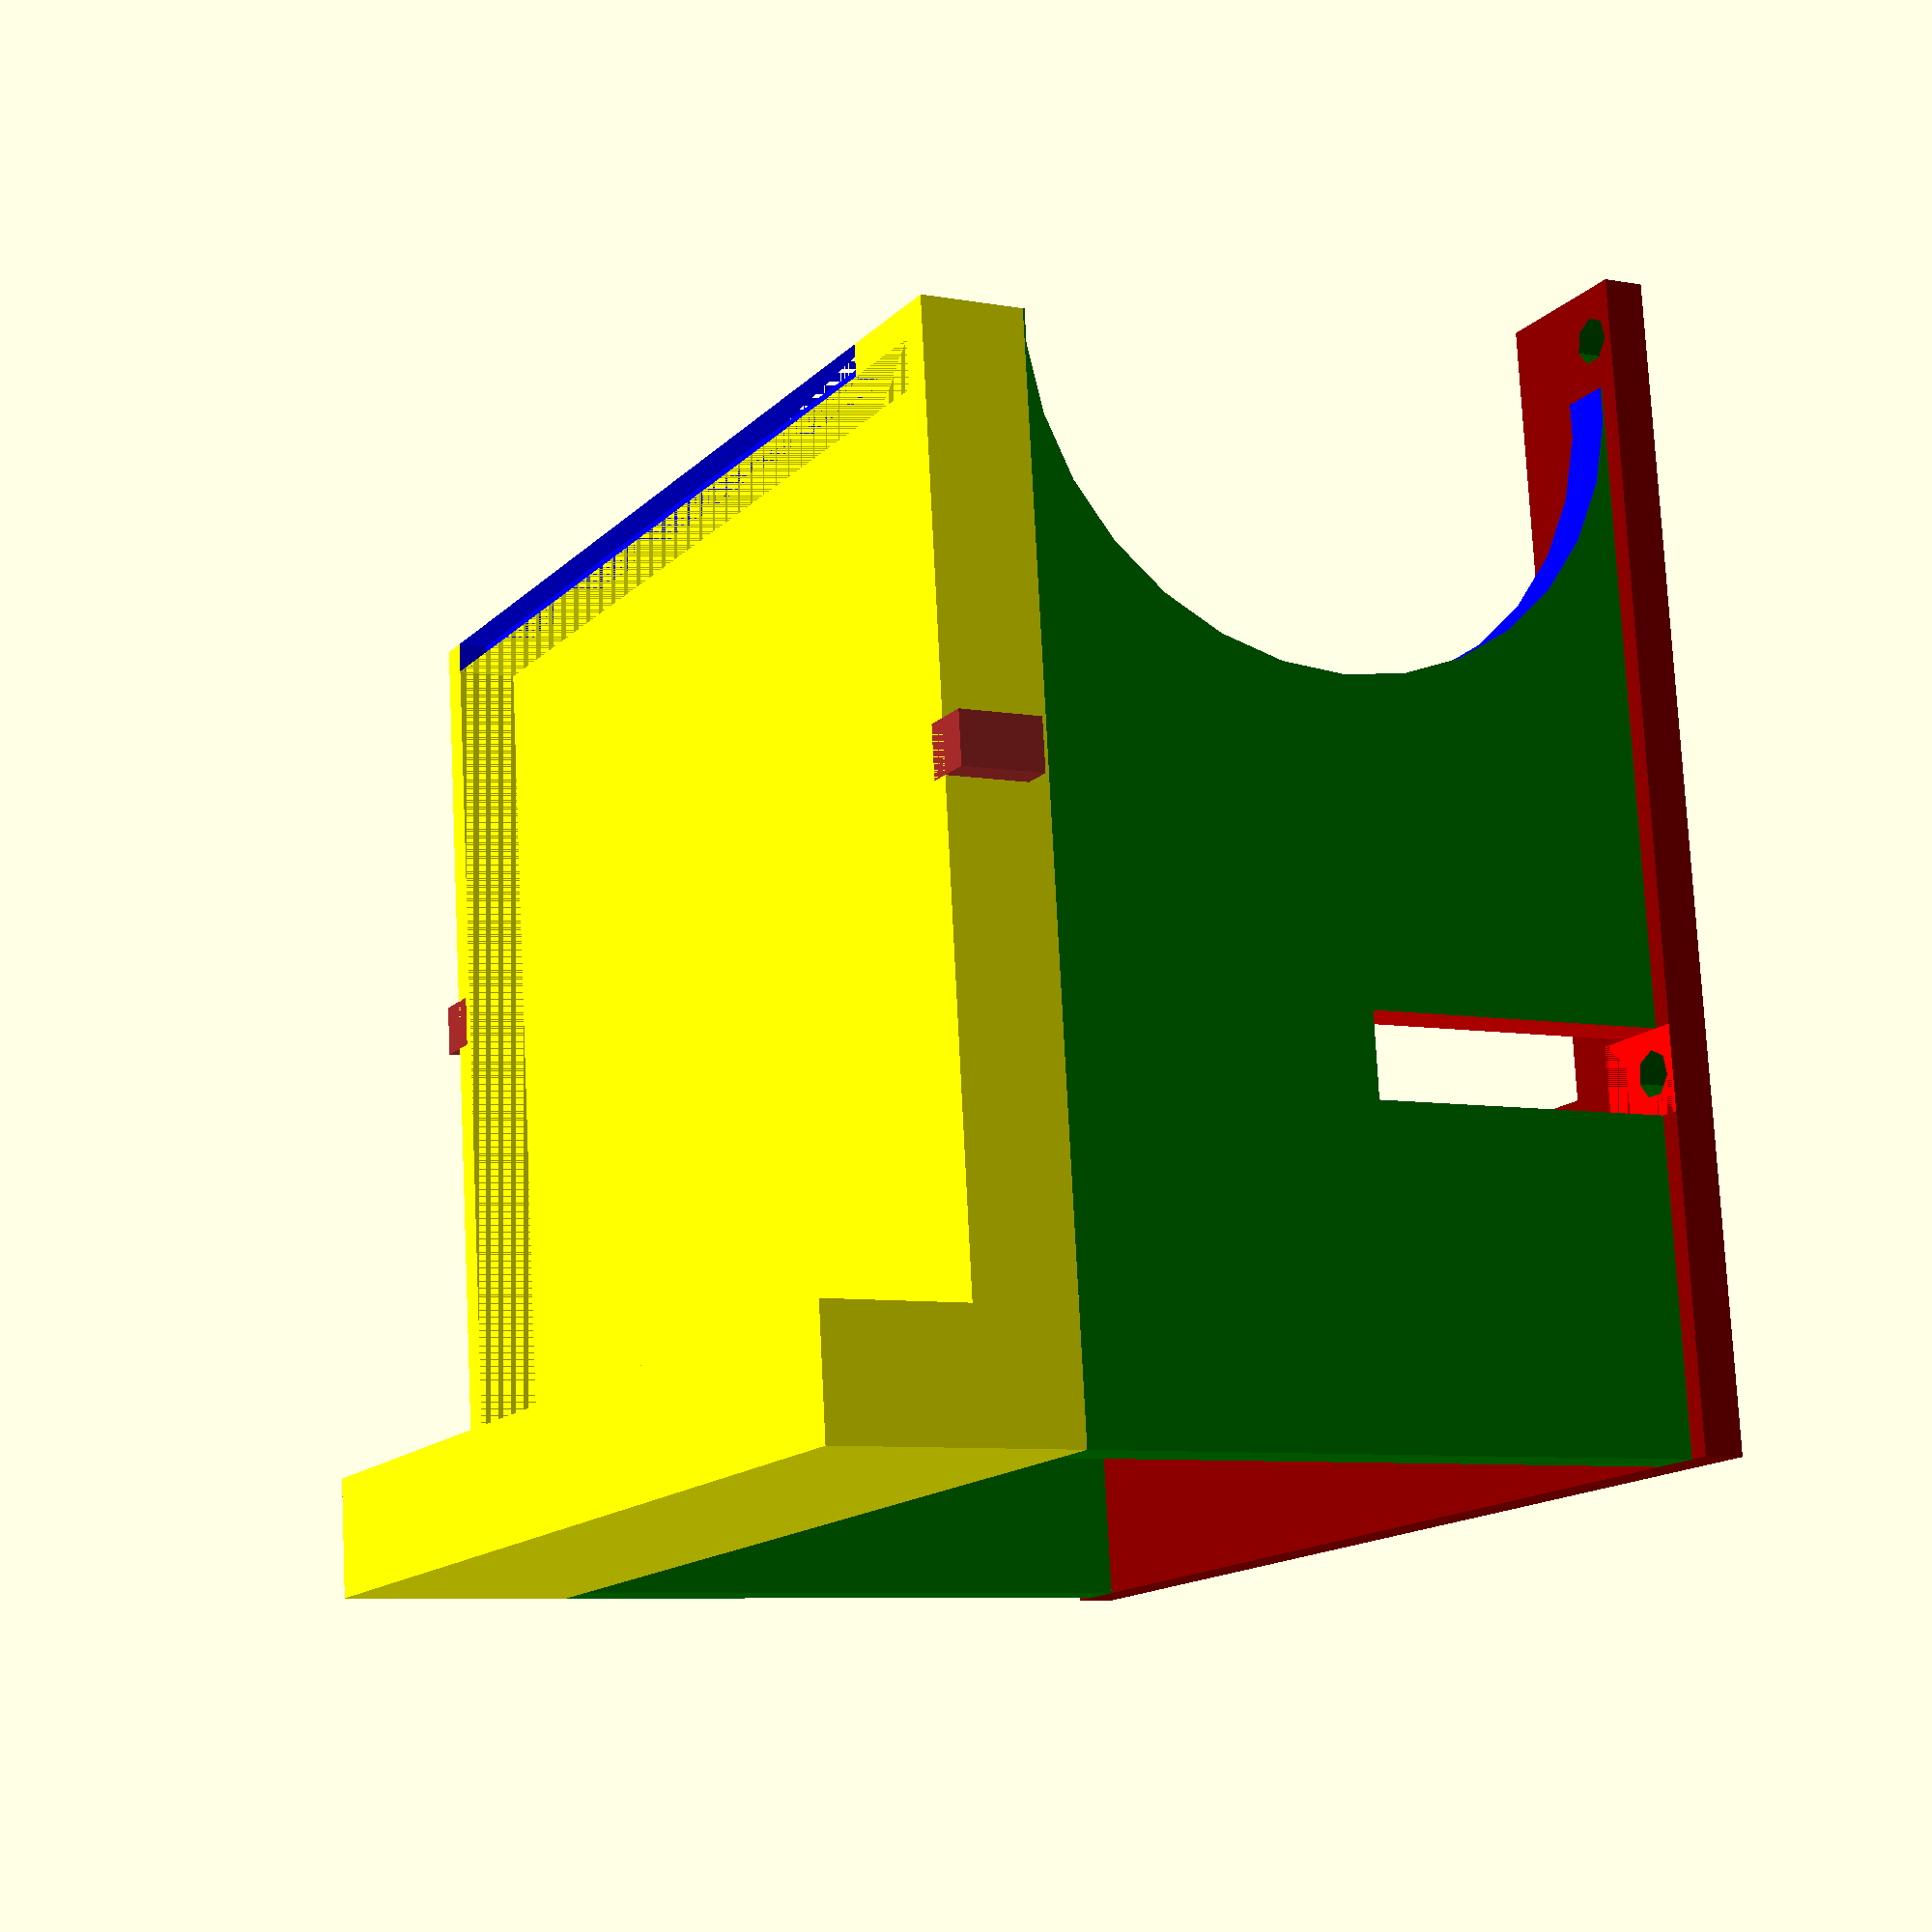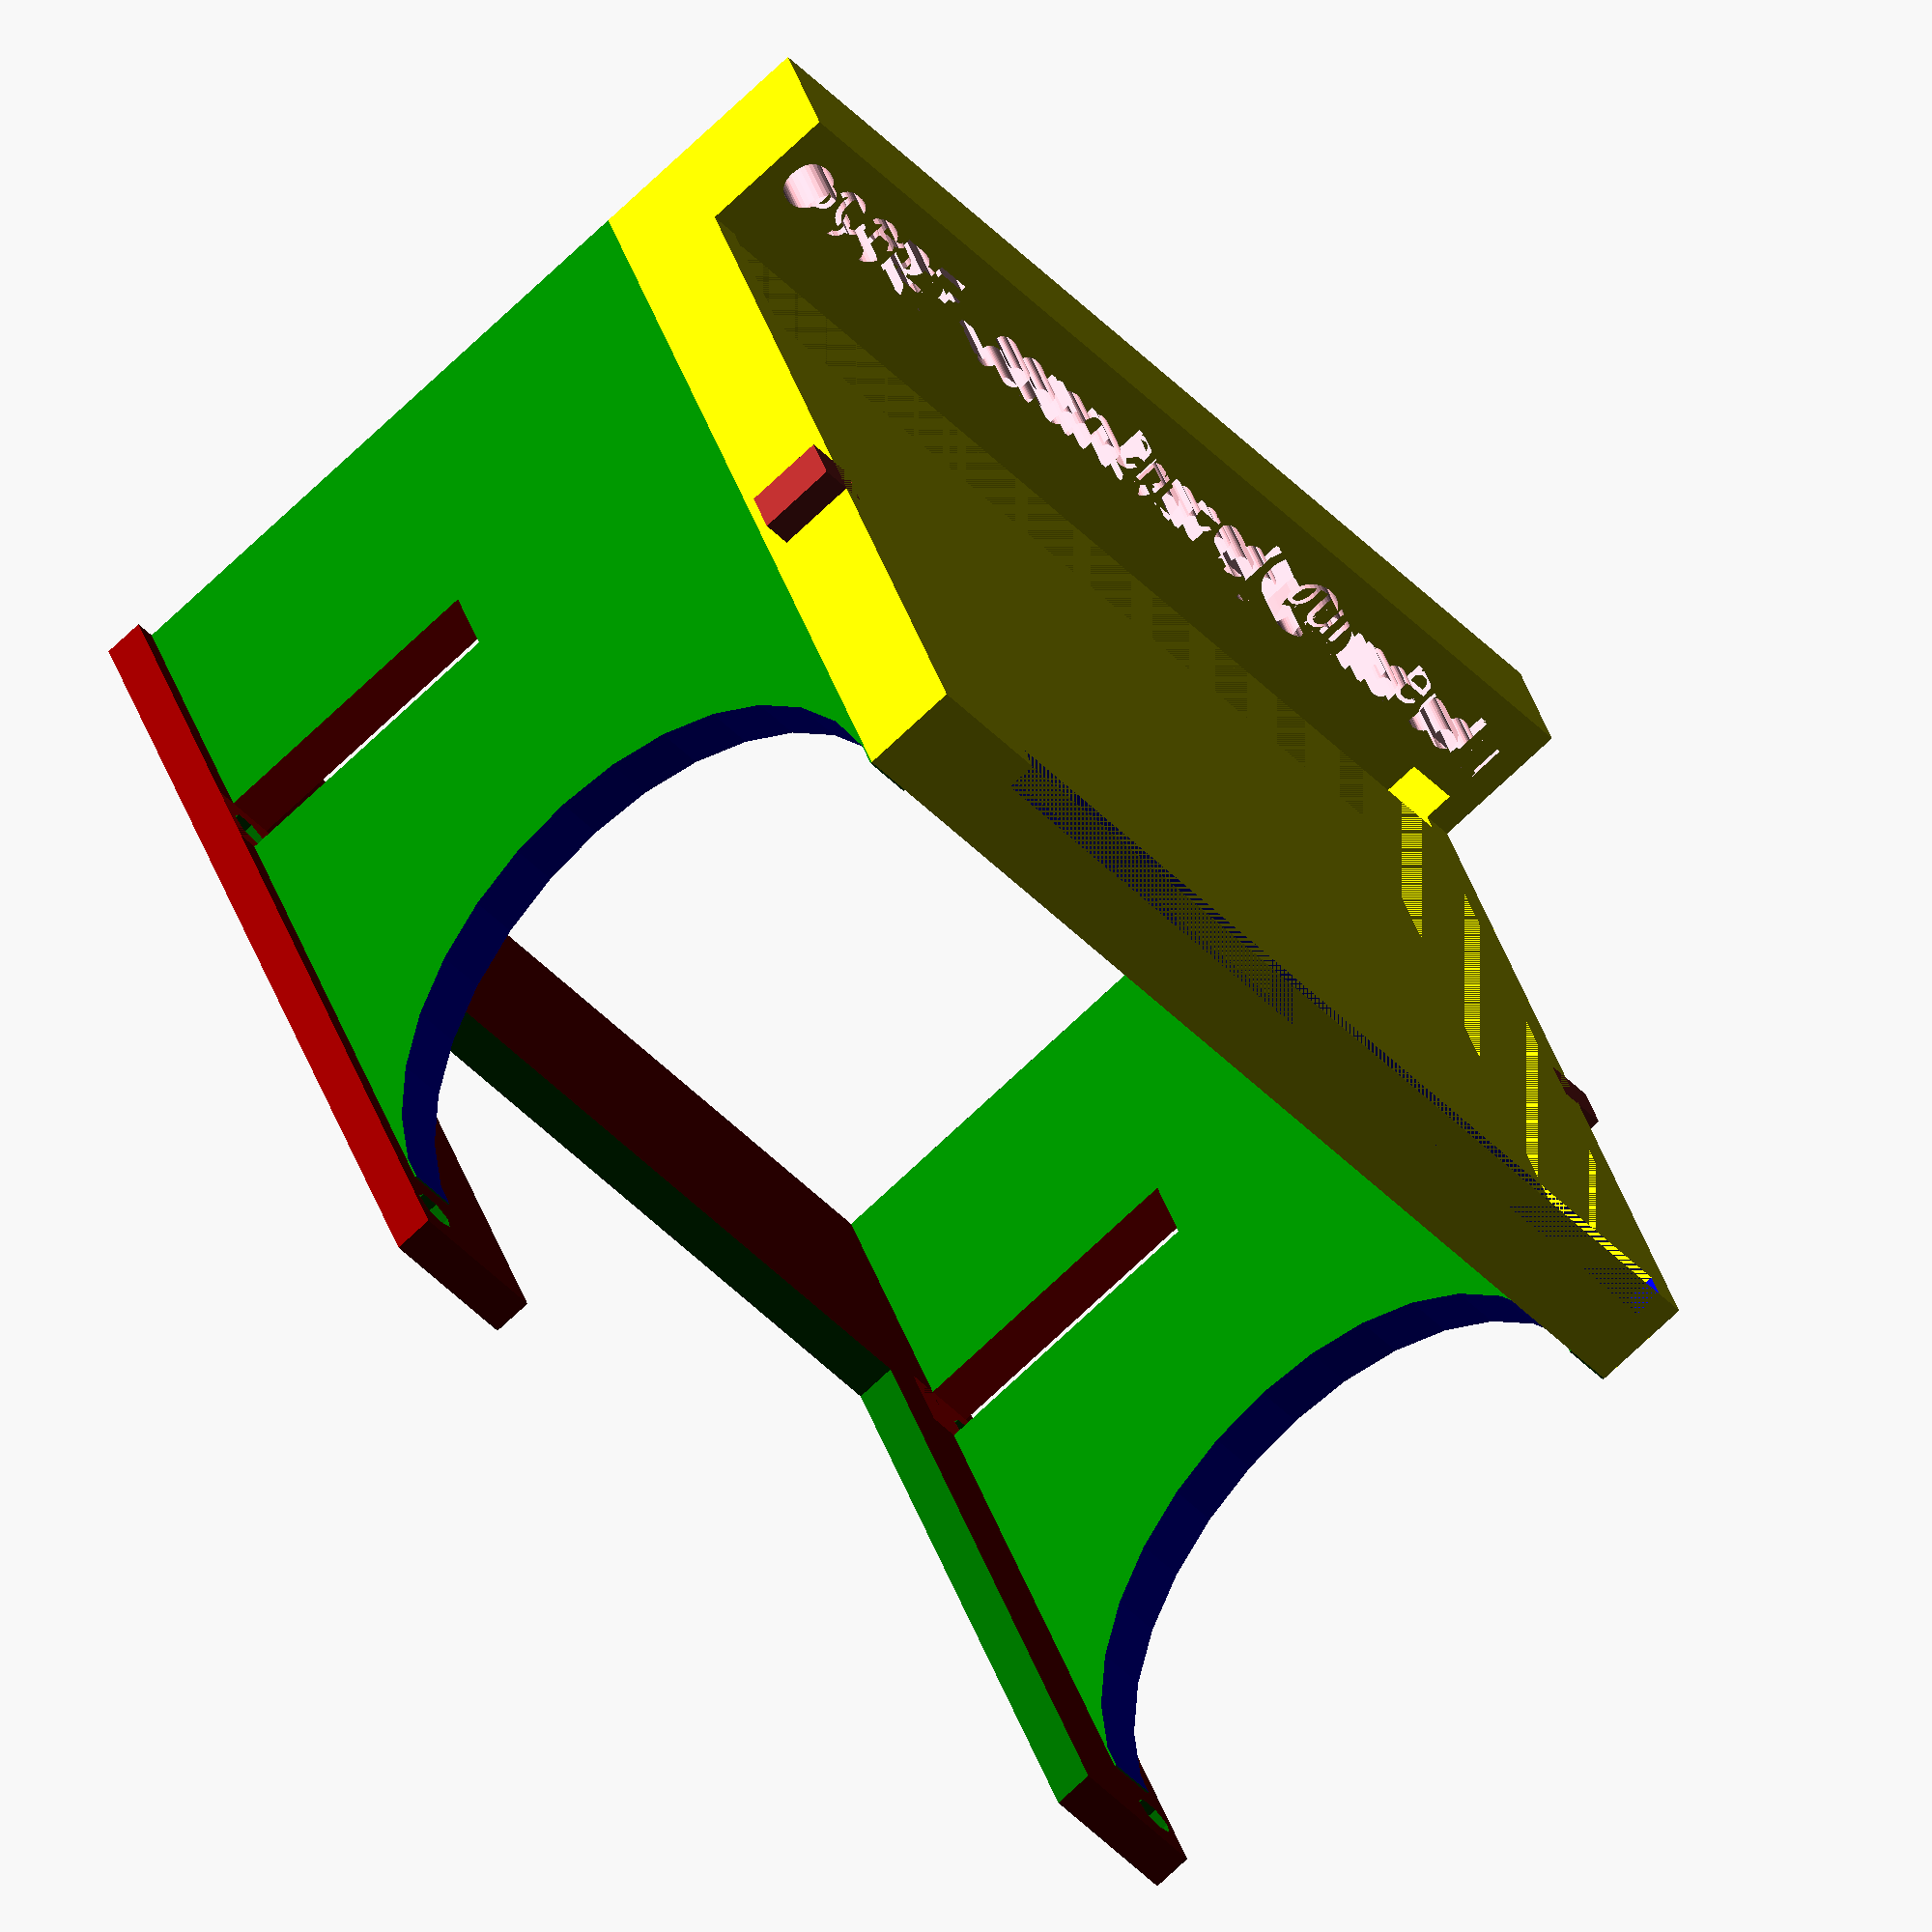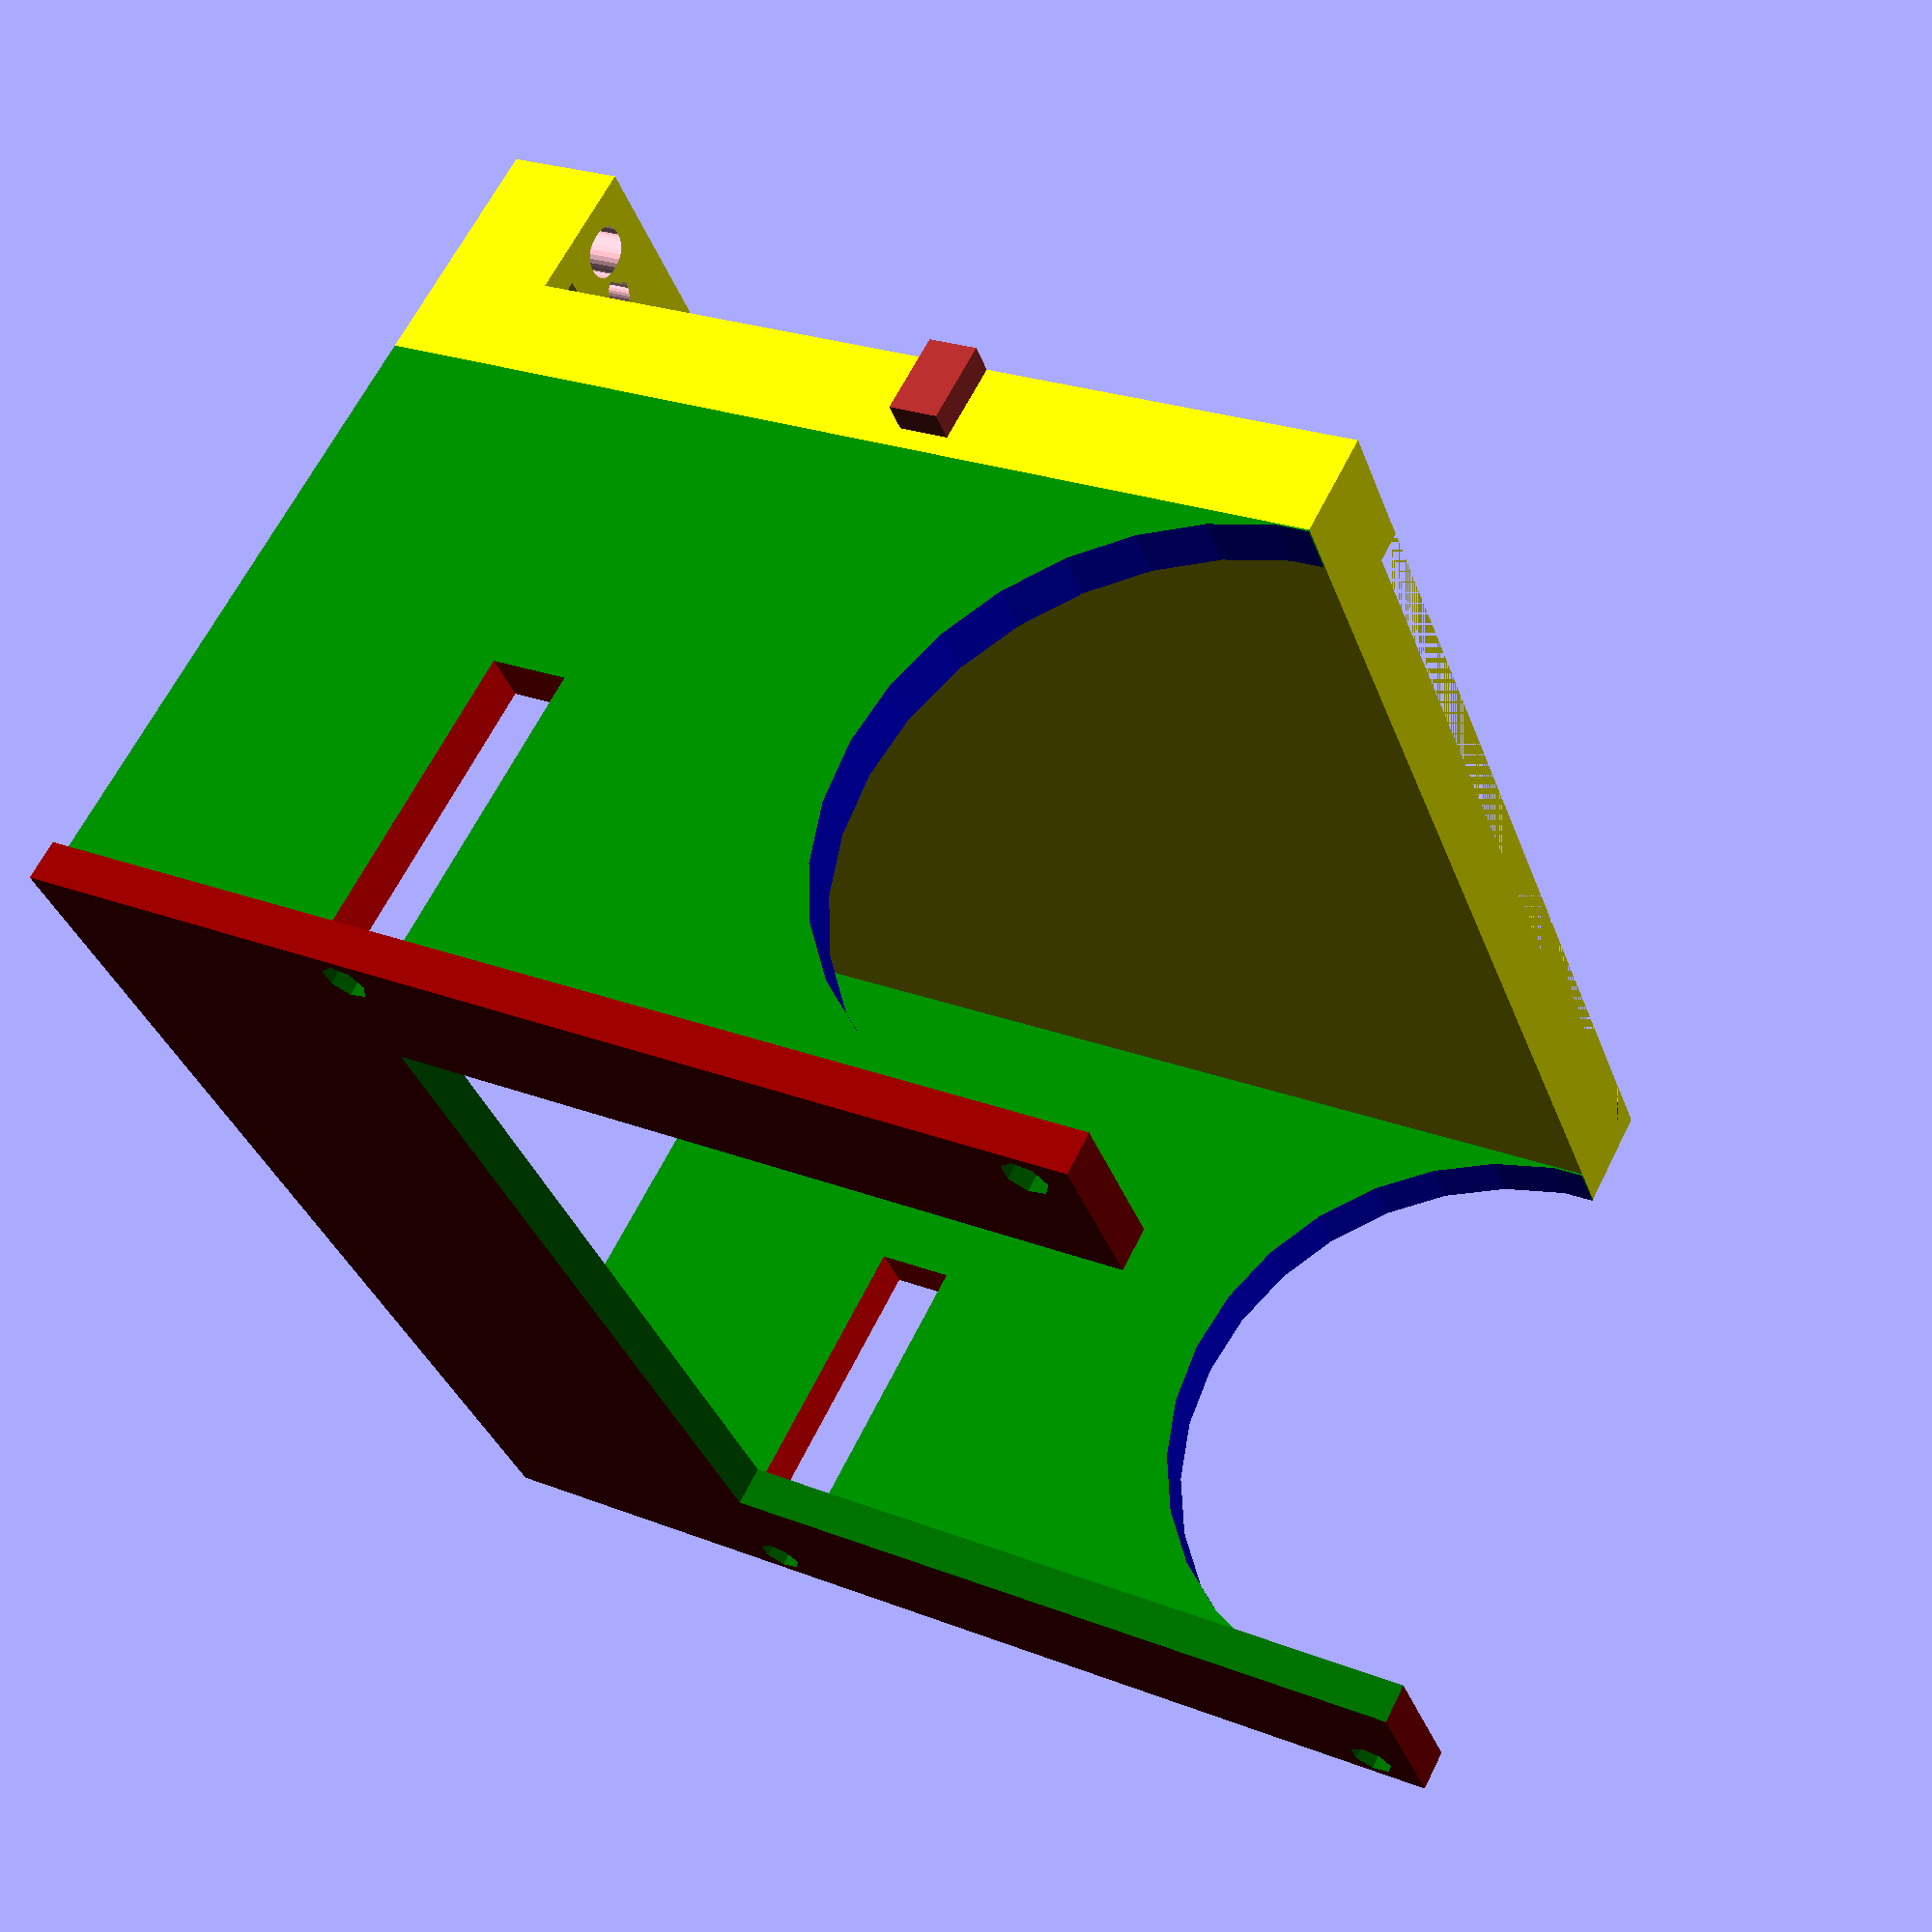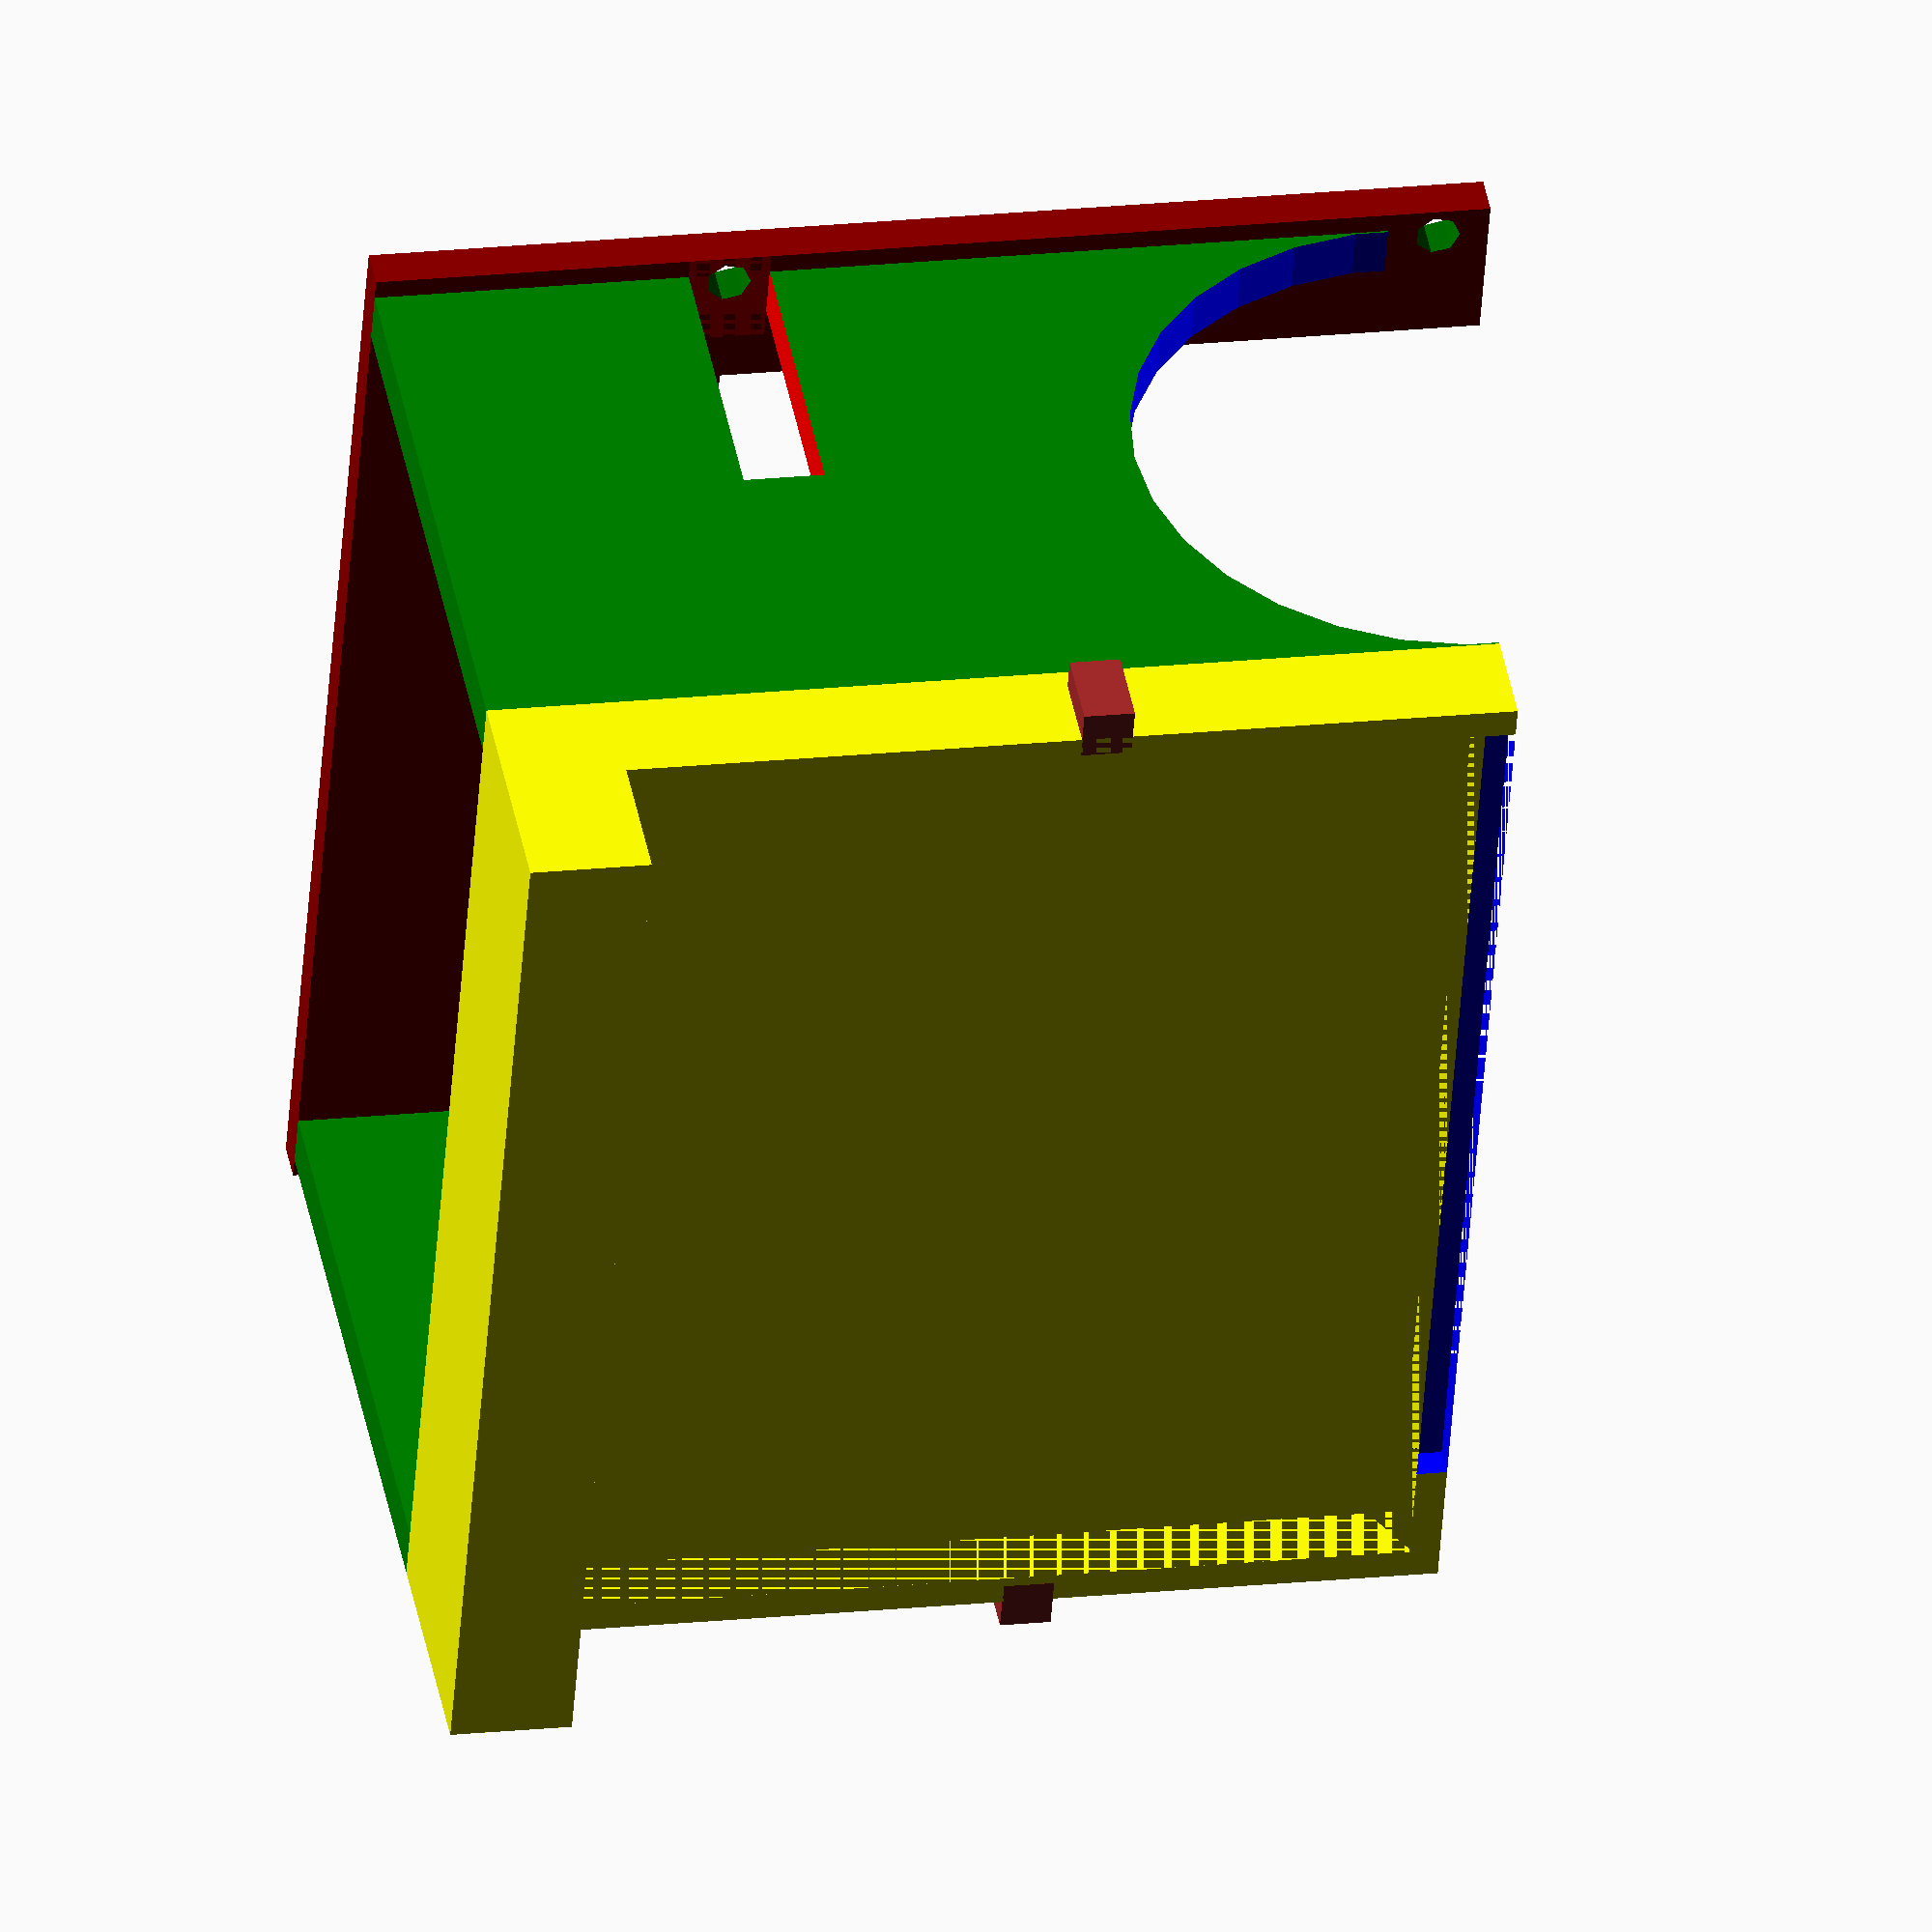
<openscad>
//Computer mount for Nvidia Xaviar NX
wb=115/2.;
th=4; // thickness
camht=65;
rotate([0,-90,0]) //to minimize overhangs, speed print. comment out if editing
 difference() {
        union() {
            //base
            color("darkred") cube([110,115,th]); //length, width, height
            //sides
            color("green") translate([0,2,th]) cube([100,5,camht-th]); //l,w,h
            color("green") translate([0,108,th]) cube([100,5,camht-th]); //l,w,h 
            //top
           color("yellow") translate([0,2,camht]) cube([100,111,th*2+2]); //length, width, height
           color("yellow") translate([0,2,camht+2*th]) cube([12,111,th*4]); //length, width, height
            //Side Clips
            color("brown") translate([57,-1,camht+2]) cube([5,5,th*2]); //length, width, height
            color("brown") translate([57,111,camht+2]) cube([5,5,th*2]); //length, width, height
         
            }   

// These parts are subtrated from the above. 
        //Screw holes 
        color("darkgreen") translate([35,wb*2-3,-1]) cylinder(h=th+2,r = 2.2);
        color("darkgreen") translate([35,3,-1]) cylinder(h=th+2,r = 2.2);
        color("darkgreen") translate([35+70,wb*2-3,-1]) cylinder(h=th+2,r = 2.2);
        color("darkgreen") translate([35+70,3,-1]) cylinder(h=th+2,r = 2.2);
        //Makes gap towards back  
        color("darkgreen") translate([35,15,-1]) cube([80,85,th+2]);
        //Just removing material
        color("blue") rotate([90,0,0]) translate([100,camht/2+2,-115]) cylinder(h=115,r = (camht-4)/2.);    
        //Screw hole access 
         color("red") translate([31,wb*2-10,th]) cube([8,10,30]); //for screw access
        color("red") translate([31,0,th]) cube([8,10,30]); //for screw access 
        //Creates inset for Jetson 
        color("yellow") translate([th,1+th,camht+4]) cube([93,105,th+2]); //length, width, height
        color("yellow") translate([th,1+th,camht+7]) cube([10,105,6]);
        //Idention for cables
        color("blue") translate([97,15,camht+7]) cube([3,95,th*2]); //length, width, height  
        //Name and Contact Info
        color("pink")   translate([7,4,camht+16]) rotate ([90,0,90]) linear_extrude(height = 10)     text("OSCRE - aaron.kennedy@und.edu",size=5); 

 }
</openscad>
<views>
elev=283.0 azim=152.7 roll=177.1 proj=p view=wireframe
elev=147.1 azim=318.6 roll=194.8 proj=o view=wireframe
elev=156.2 azim=324.6 roll=236.8 proj=p view=wireframe
elev=160.1 azim=158.5 roll=281.0 proj=o view=solid
</views>
